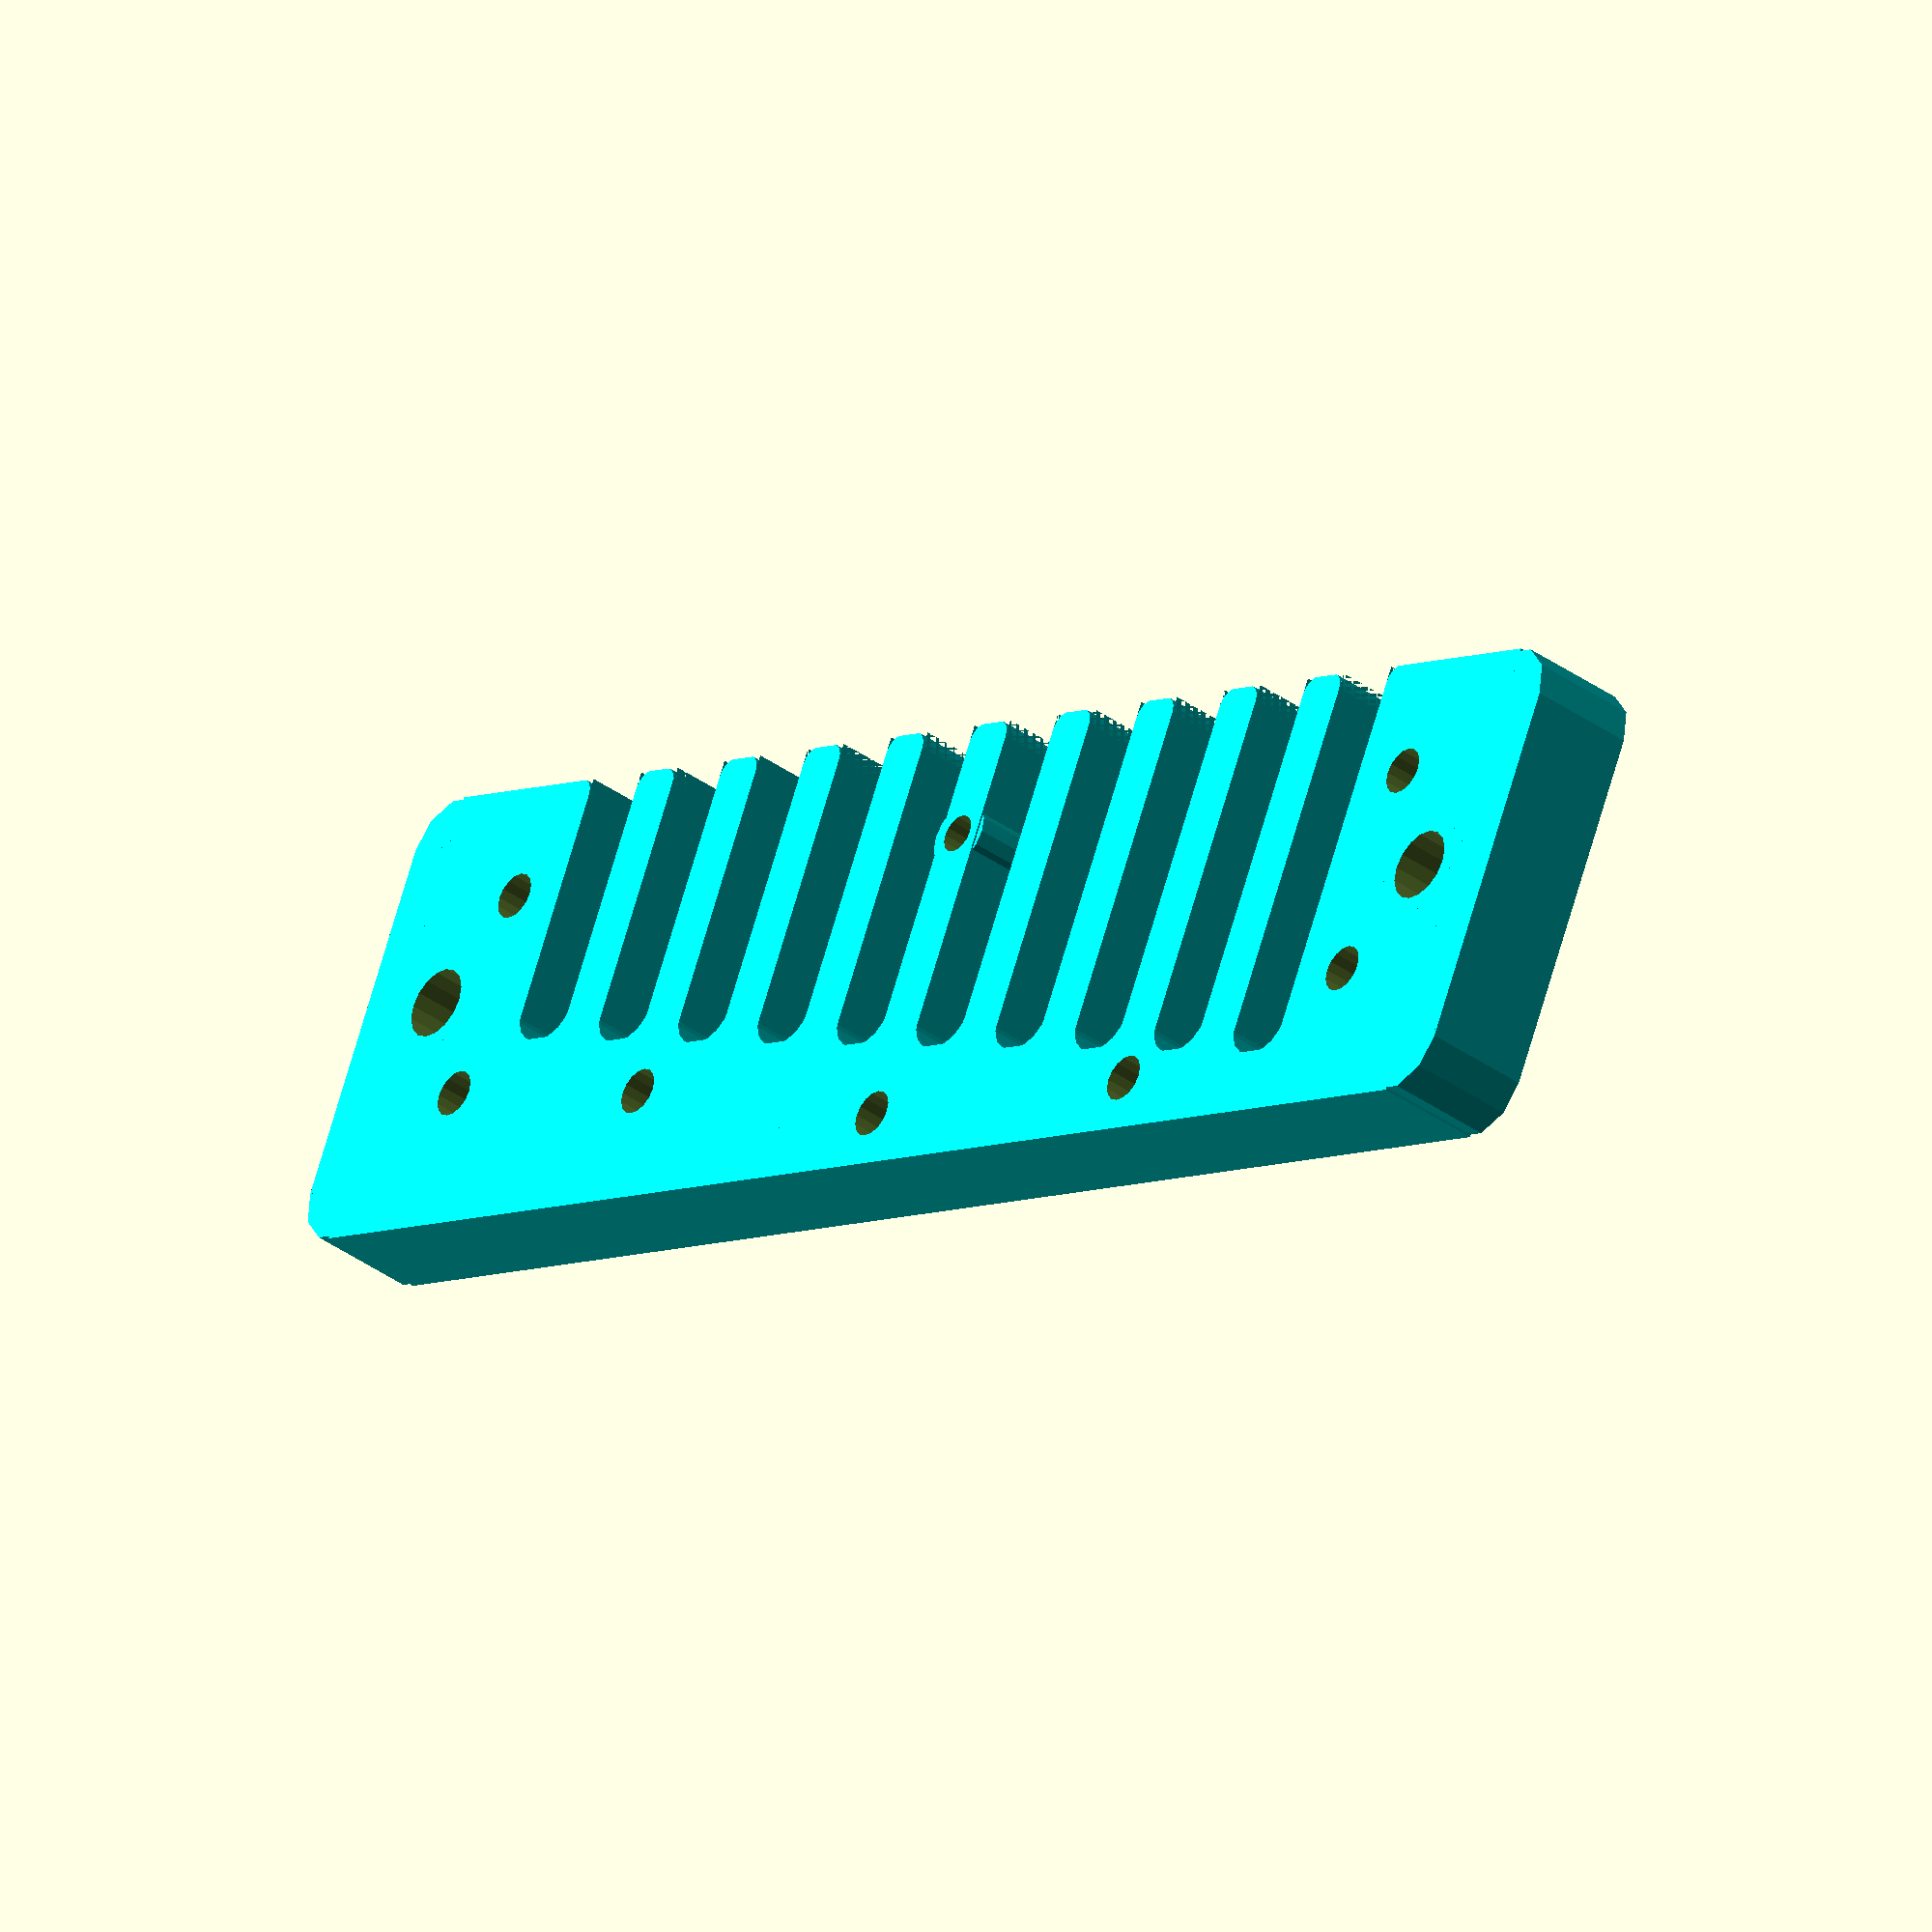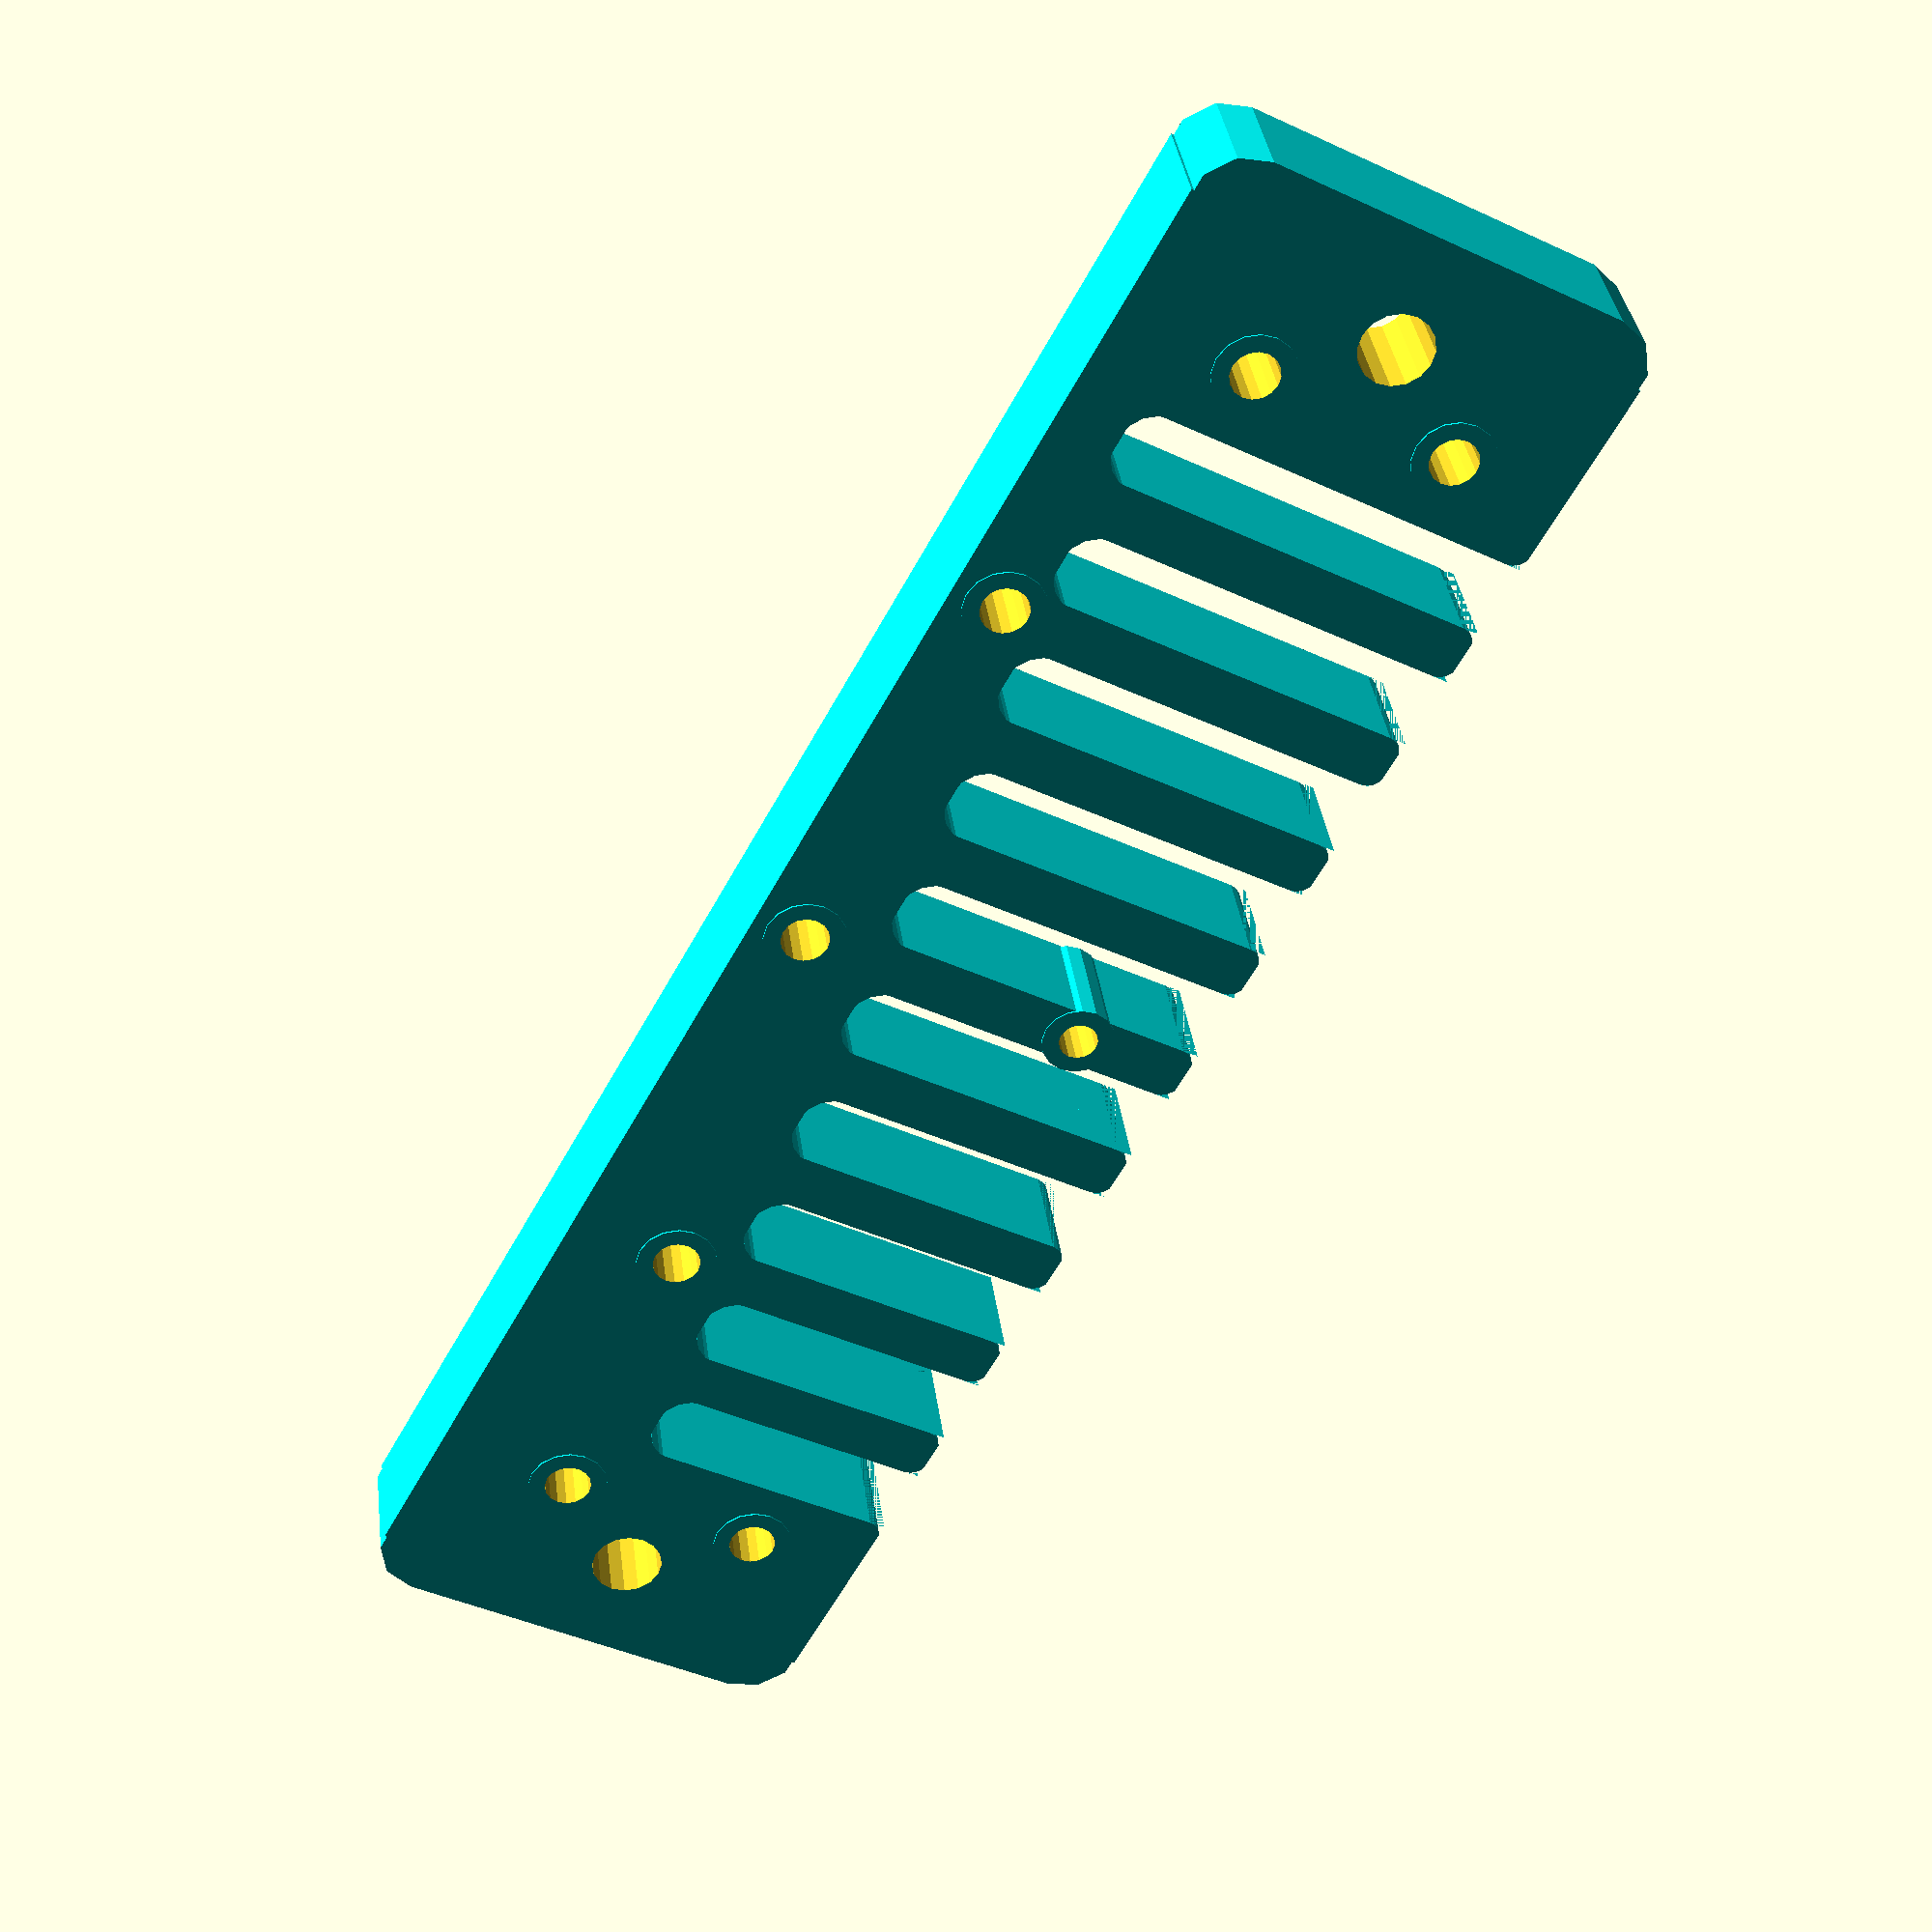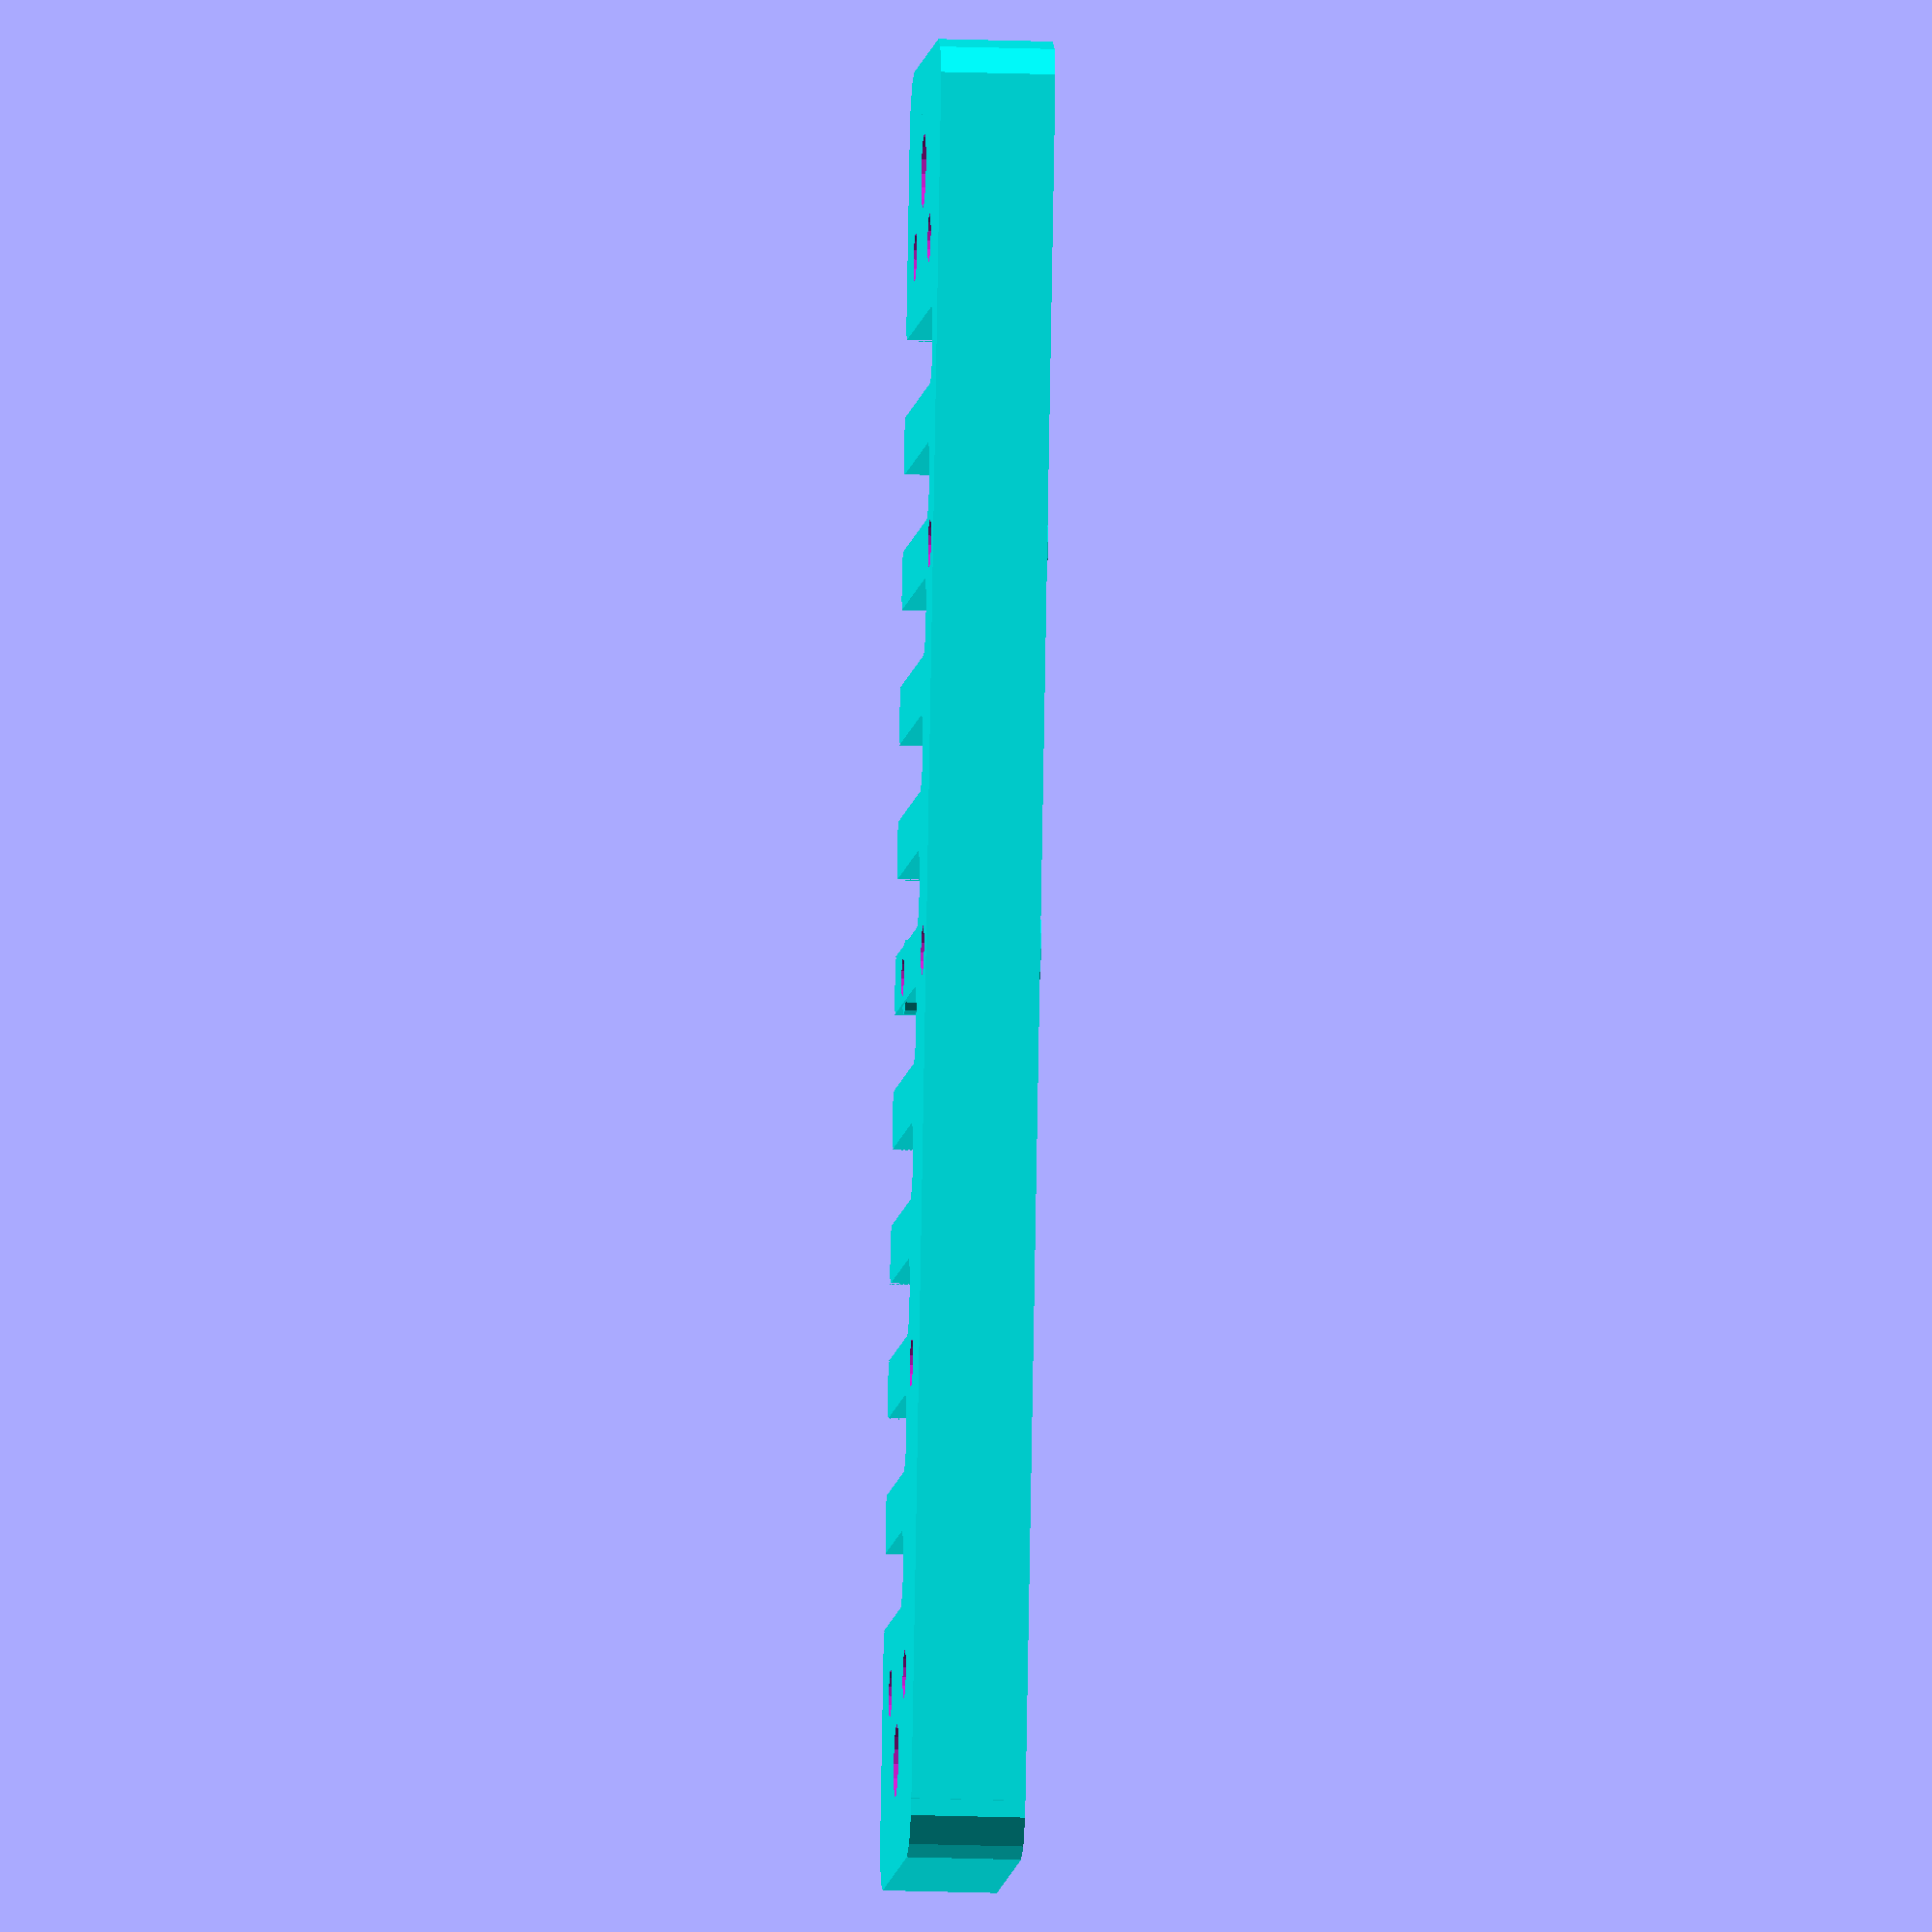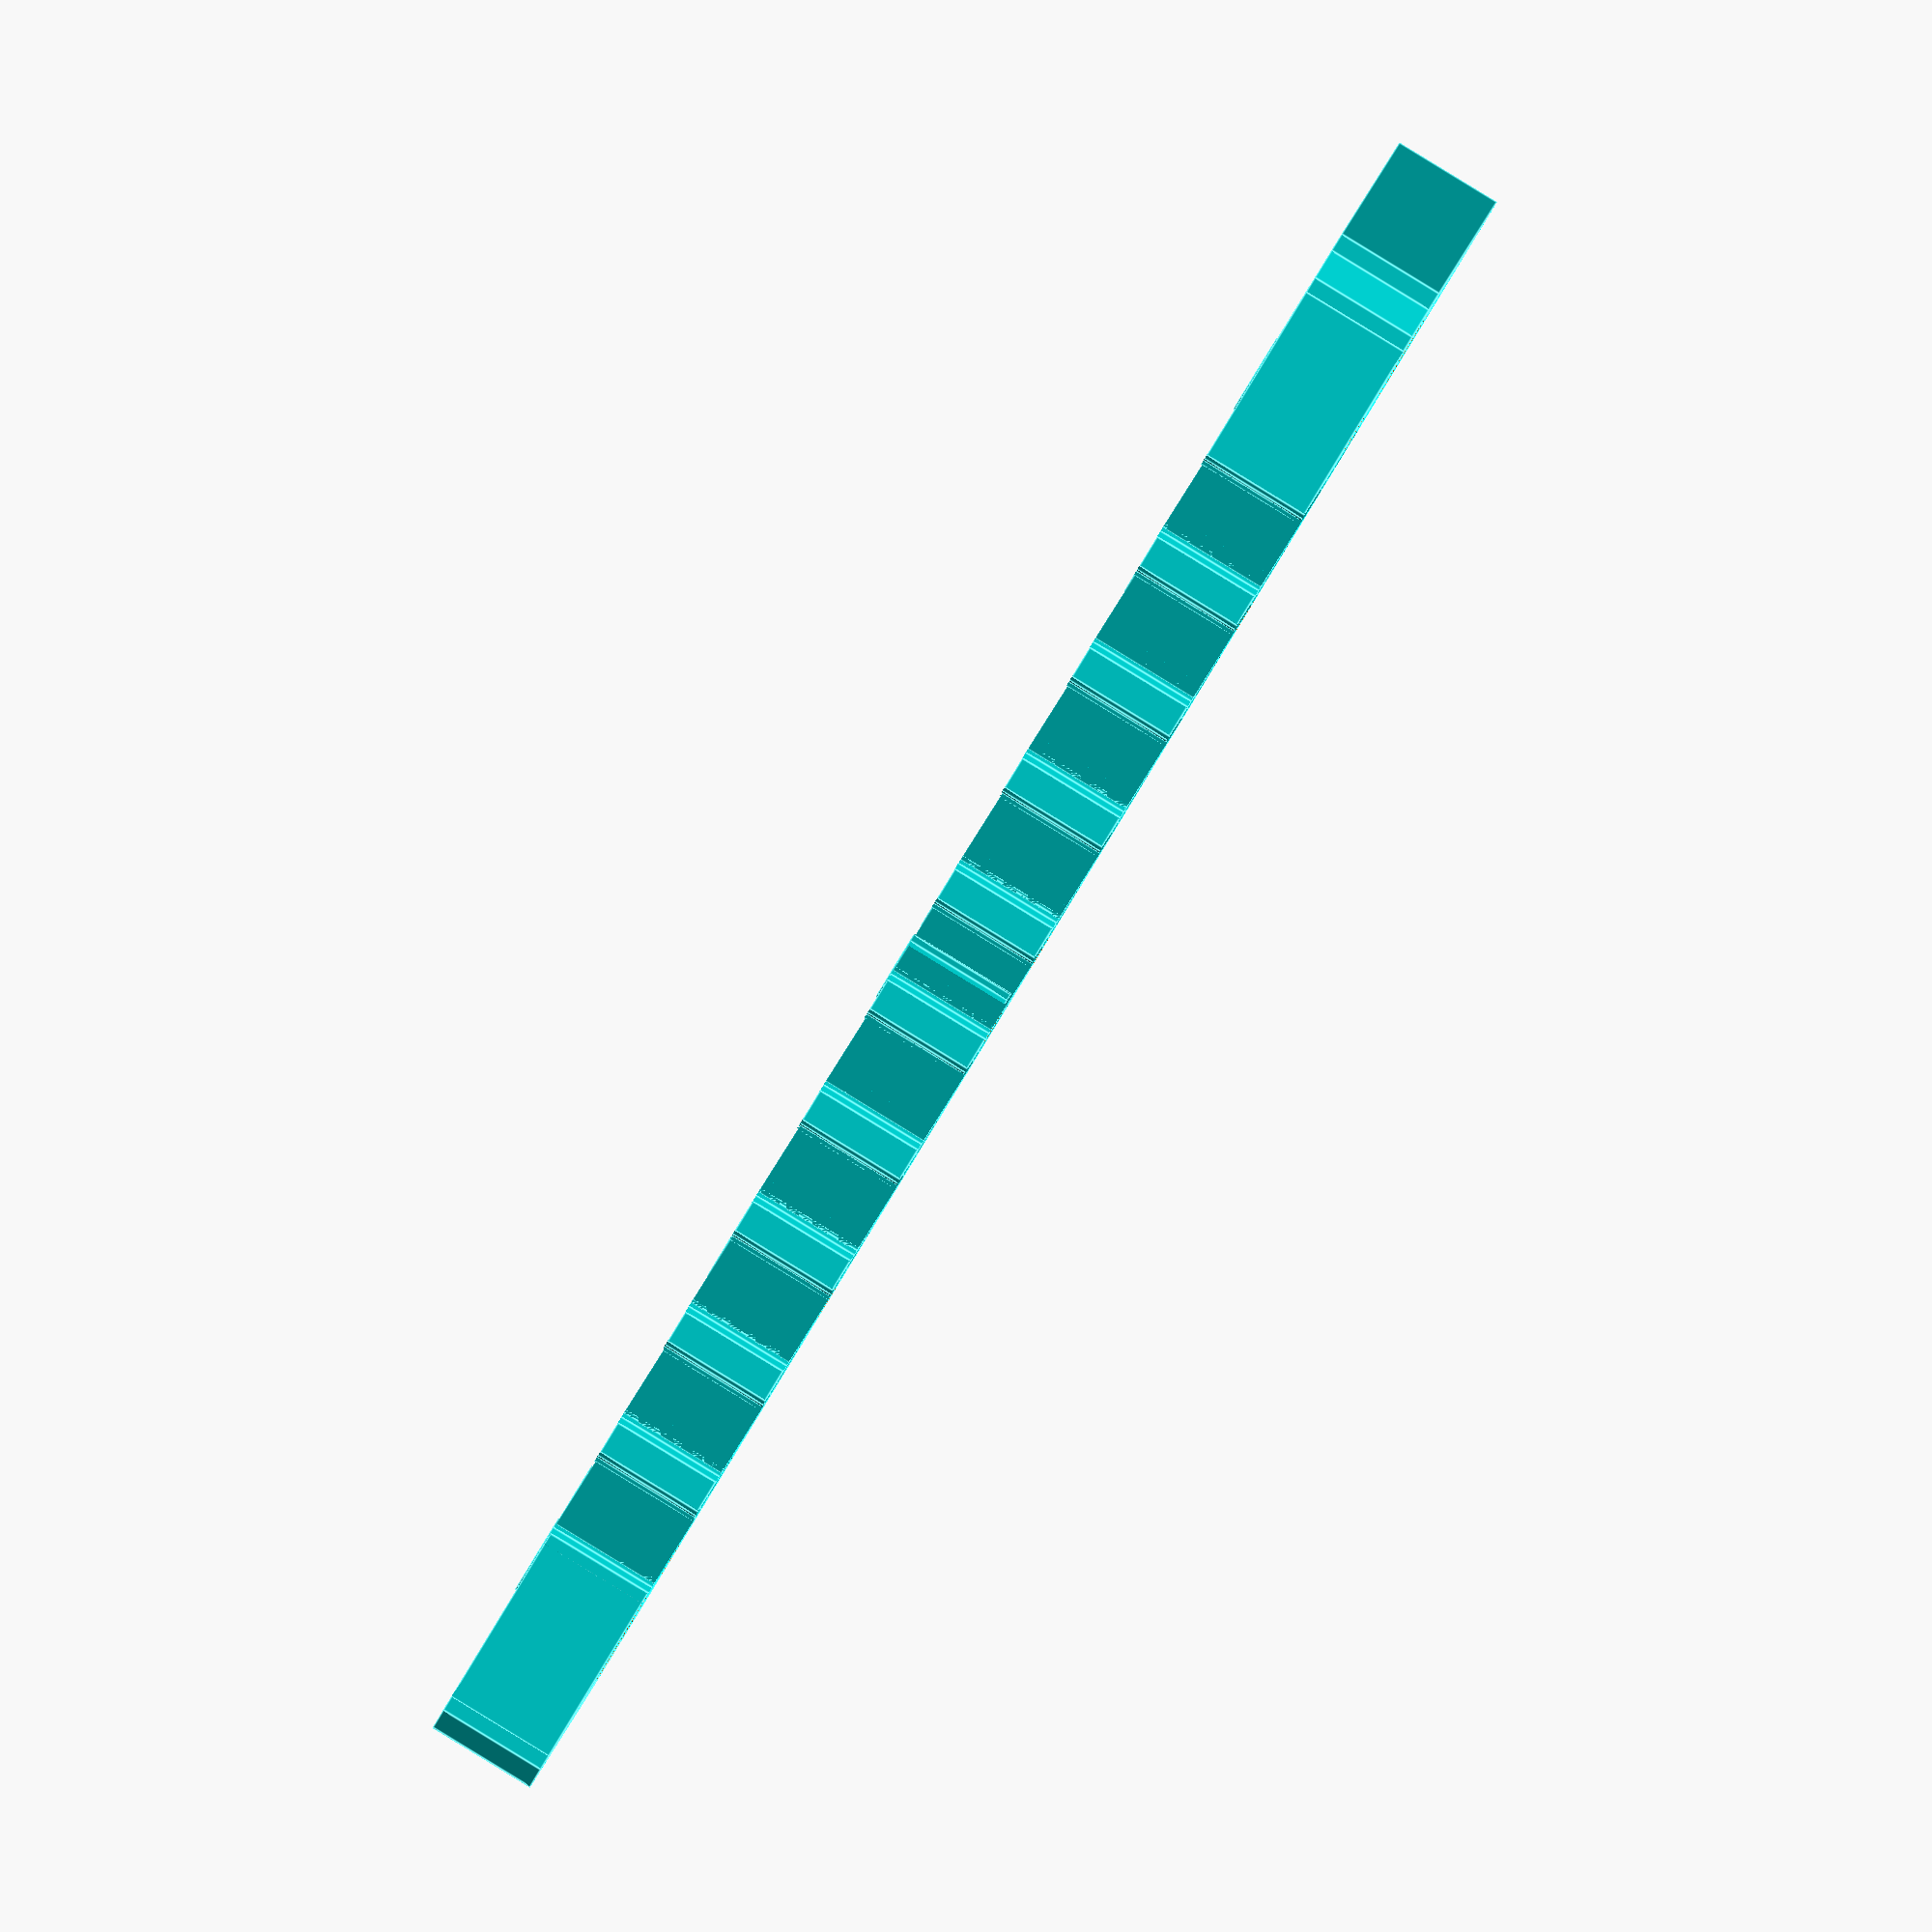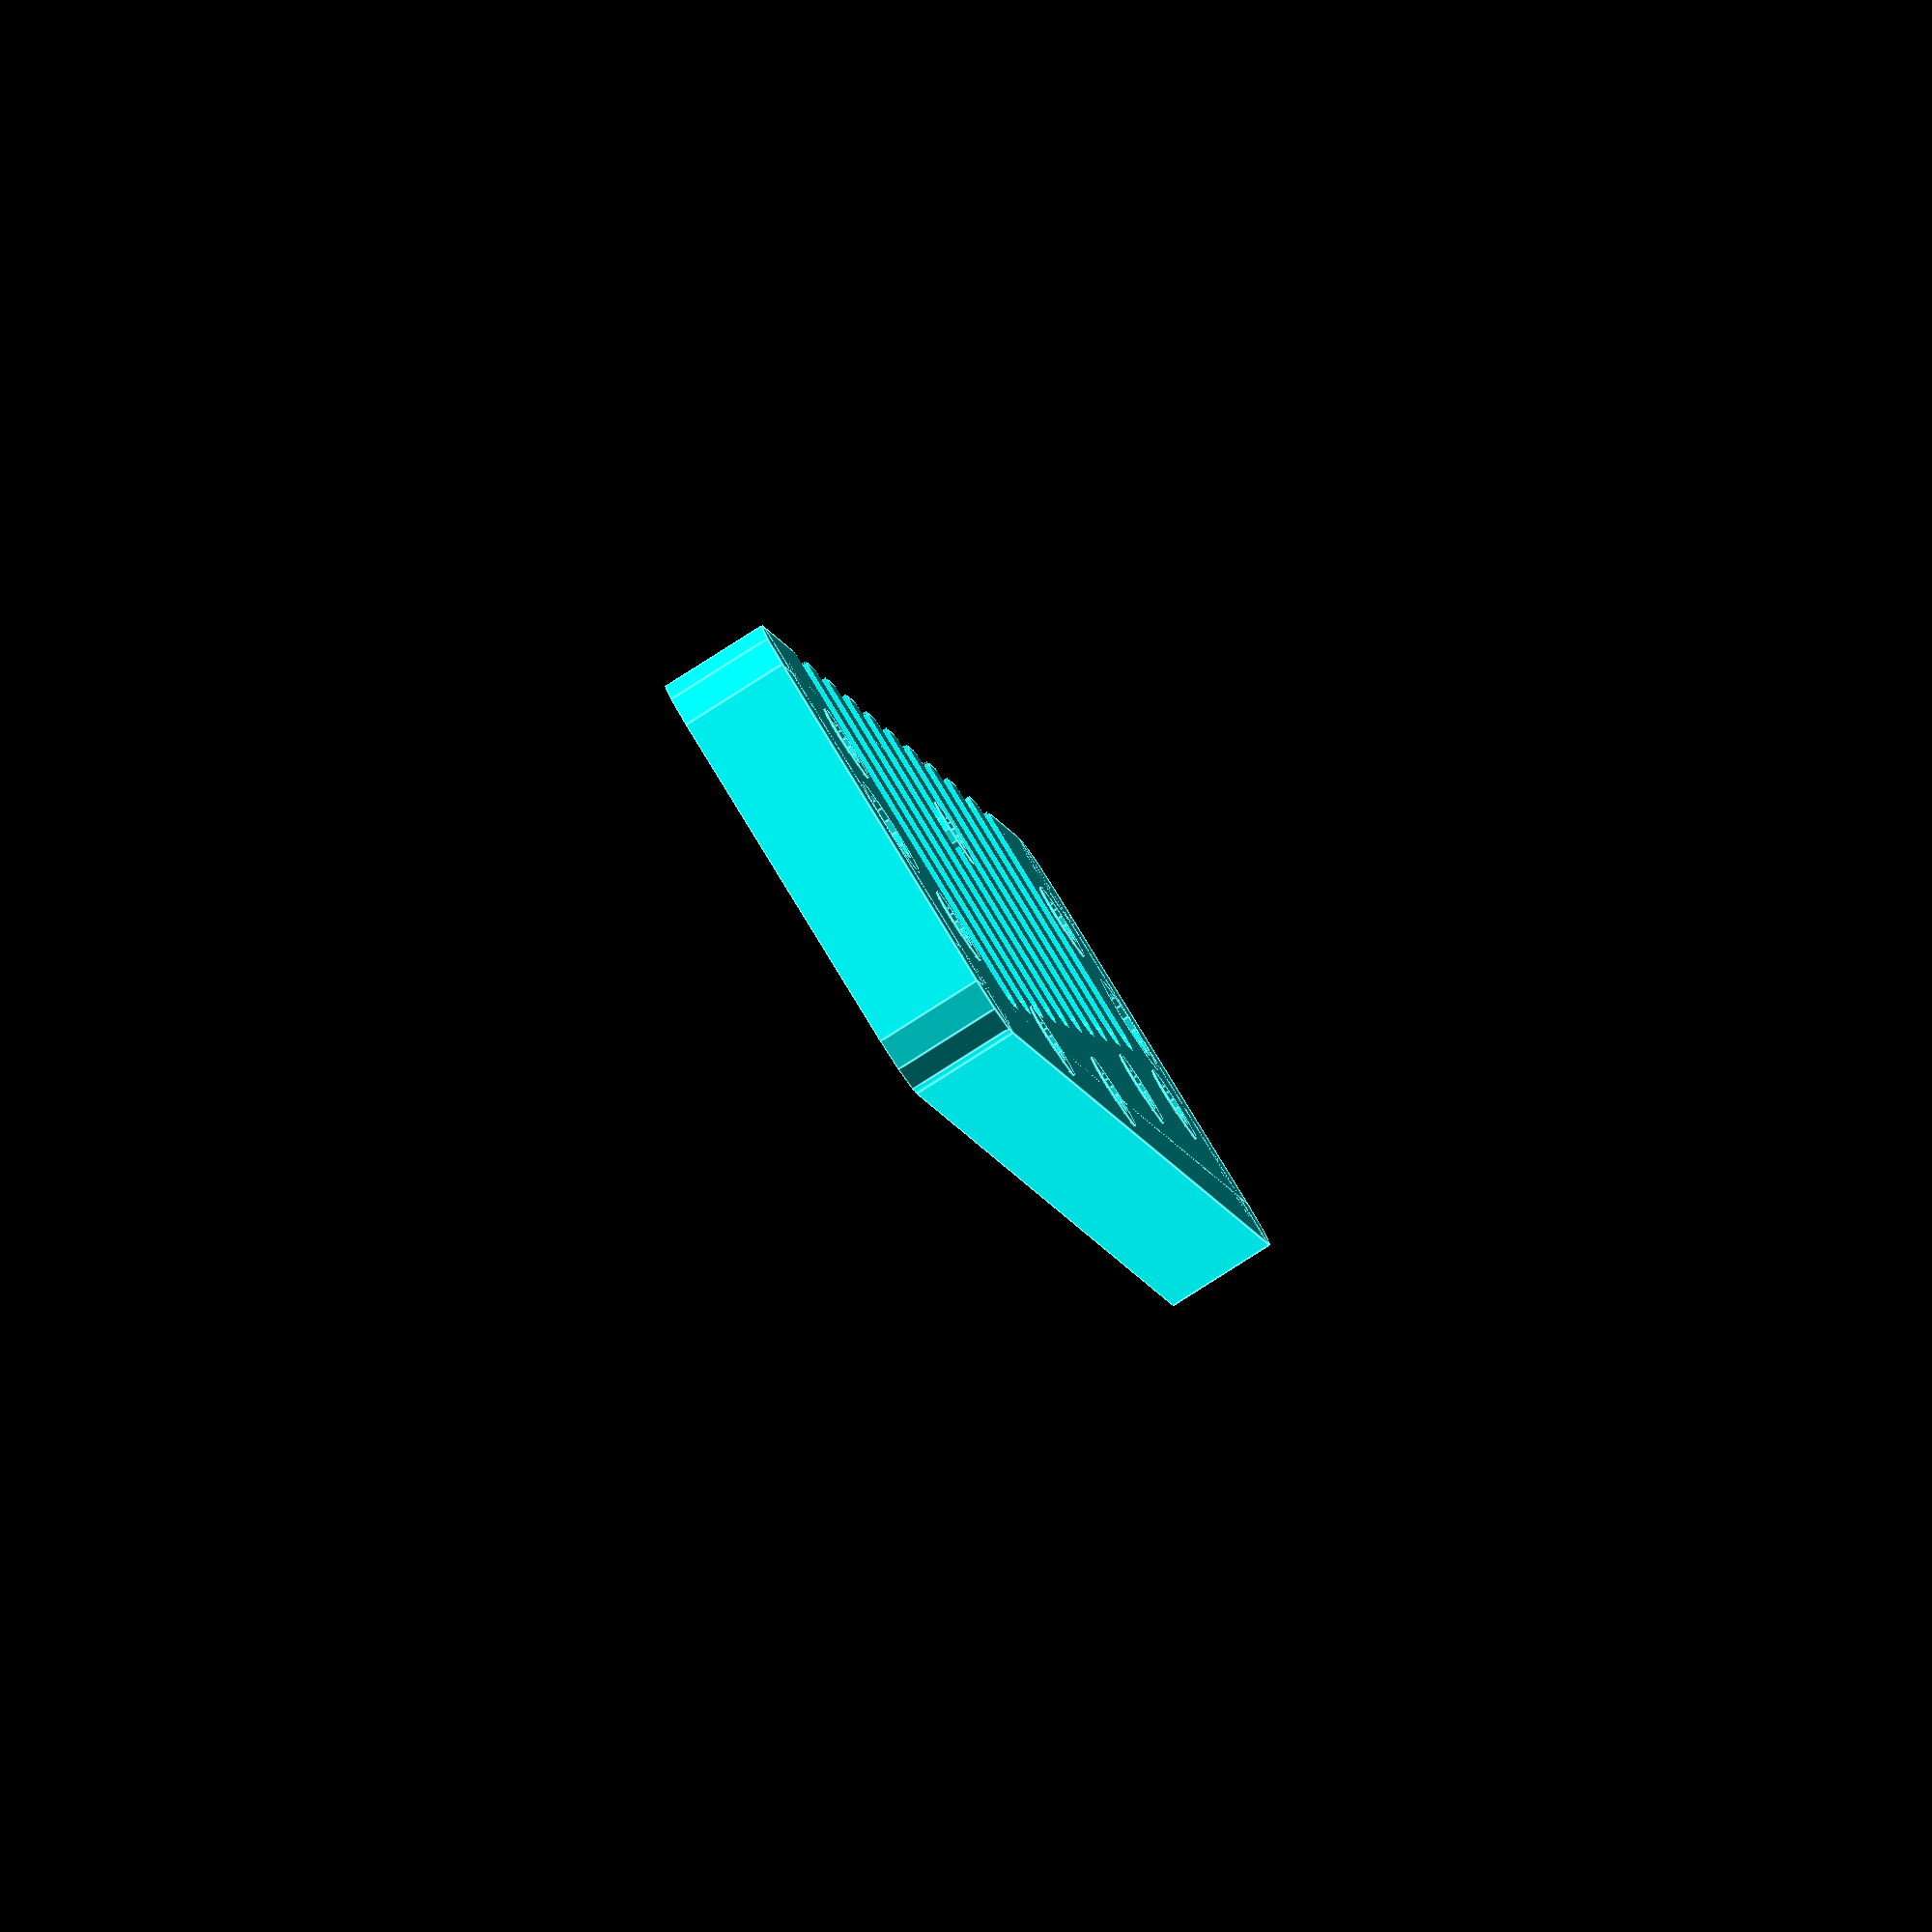
<openscad>
//Harmonica Comb Builder

/*[Global]*/
WhatToShow=0;//[0:Comb Only, 1:Assembled, 2:Exploded,3:2D Slice (for DXF export),4:Hole Test Piece (to set HoleOversize)]
//Slice to 2D is for DXF export. (for laser cutting) 
//**Slicing is VERY SLOW**, do it when design is finalised. 
//Export DXF from menu File->Export->export to DXF .


/*[View]*/
ShowReedPlates=1;//[1:Show,0:hide]
ShowScrews=1;//[1:Show,0:hide]

//Slice to 2D for DXF export. **Slicing is VERY SLOW** .
//ShowSlice=0;//[0:3D,1:2D]
//--------- Printer Specific ---------------------
//HoleOversize corrects for 3D printer making holes the wrong size - too big or small. This is printer specific, and is diameter.+ve make holes bigger
HoleOS=0.1;
//---------- Harmonica Specific BEGINS ------
//Enter Harmonica Name (does nothing)
HarmonicaType="Suzuki Olive";

//minimum wall thickness around holes. For holes through slot dividers that need thickening
ScrewHoleWall=1;

/*[Comb]*/

FlushReedPlates=1; //[0:Recessed Into Comb,1:Flush ON Comb]
//Length of Comb
L=100.5;
//Width of Comb
W=26.8;
//Thickness of Comb
T=6.3;
//Radius of outer corners of comb
CornerR=3;

/*[Cover]*/
//Measure outside edge of cover hole to side of comb
CoverHoleXEdge=4.3;
//Measure front edge of cover hole to front of comb
CoverHoleYEdge=10.8;

//Diameter of cover holes measured in comb for CoverHoleXEdge
CoverHoleD=4;

//Diameter to make cover holes in your comb
CoverScrewHoleD=4;


/*[Slots]*/

//When reedplate recesses are used,can cut through lip 
FullSlots=0; //[0:Has Lip,1: No Lip]

//Not measuring Width and Pitch as too hard to measure accurately.
//Measured at opening end. 
//SlotWidth=4.25;
//Spacing of slots. (0 or -ve to use Total)
//SlotPitch=-10;

//Measured at opening end.
SlotDivider=3.2;

//Total distance across all slots to outer edges
SlotPitchTotalOuter=71.3;

//Left to right. Either have 2 values - it will interpolate, or all (10) values 
SlotDepths=[23.2,22.4,21.6,20.8,20,    19.2,18.4,17.6,16.8,16];
//SlotDepths=[25,24,23,22,21,20,19,18,17,16];
//Diatonic Harps have 10 holes
NumSlots=10;
//Radius of outside corner of slot (against tongue)
SlotR=1;
//inner corner radius - makes it a bit nore cleanable
SlotInnerR=2;

/*[Reeds]*/

//Actual ReedPlate dimension
ReedPlateX=100.8;
ReedPlateY=27.2;
//Depth of Reedplate recess into comb
ReedPlateZ=0.93;

//Offset to front edge of ReedPlate (-ve if reedplate bigger than comb
ReedPlateY1=-0.2;
//Make the recess this much bigger than the plate
RecessOversize=1;
//adjust reedplate sideways if not perfectly centred 
ReedPlateXOffset=0;

//Radius reedplate corners 
ReedPlateR=2;

//Hole size in comb for reedplate screws (Main hole size)
ReedScrewHoleD=2.6;
//Size of holes in reedplate itself (used to offset Pos measurements)
ReedPlateScrewHoleD=2.2;
//x,y pairs. Measure from left and front of holes to edge of reedplate (not centres)
ReedScrewPos=[[9.6,5.8],[9.6,17.8],[26.9,22.8],[49.4,22.8] ,[71.9,19.3],[89,5.8],[89,17.8]];

//Hole size in comb for reedplate screws (2nd hole size)
ReedScrewHoleD2=2.1;
//Size of holes in reedplate itself (2nd hole size) 
ReedPlateScrewHoleD2=2.2;
//x,y pairs. (2nd hole size)
ReedScrewPos2=[[49.4,5.8]];
//---------- Harmonica Specific ENDS ------

/*[Hidden]*/ 
//----------------------
ShowExploded=(WhatToShow==2);
//FlushReedPlate=(RecessedReedPlate==0;
NumReedScrews=len(ReedScrewPos);
ReedScrewR=ReedScrewHoleD/2;

NumReedScrews2=len(ReedScrewPos2);
ReedScrewR2=ReedScrewHoleD2/2;

ReedPlateX1=(L-ReedPlateX)/2 + ReedPlateXOffset;
CoverHoleR=CoverHoleD/2;
CoverScrewHoleR=CoverScrewHoleD/2;
CoverHoleX=CoverHoleXEdge+CoverHoleR;
CoverHoleY=CoverHoleYEdge+CoverHoleR;
CoverHolePitch=L- 2*CoverHoleX;

//if (SlotPitch<1) {
NumWalls=NumSlots-1;
SlotPitch=(SlotPitchTotalOuter+SlotDivider)/NumSlots;
SlotWidth=(SlotPitchTotalOuter-(SlotDivider*NumWalls)) /NumSlots;

//SlotDivider=(SlotPitchTotalOuter-(SlotWidth*NumSlots)) /NumWalls;
//SlotPitch=(SlotPitchTotalOuter+SlotWall)/NumSlots;
//}
Slot1X=(L - ((NumSlots-1)*SlotPitch))/2;//centre of 1st slot
SlotT=T-ReedPlateZ*2;

//---- show some messages to console
echo("SlotPitch (calc) is:", SlotPitch, " NumSlots:", NumSlots);
echo("Outer-Distance between outside walls of outer slots (calc) is:", (NumSlots * SlotPitch) - SlotDivider , " given is:",SlotPitchTotalOuter);
echo("Divider between slots (calc) is:", SlotPitch-SlotWidth, "  given:", SlotDivider);
echo("Slot Width (calc) is:", SlotWidth);
if (len(SlotDepths)!=2 && len(SlotDepths)!=NumSlots) {echo("ERROR: SlotDepths has ",len(SlotDepths)," elements not  ",NumSlots);}
//---------------------------
//Main
  if (WhatToShow<=2) {
      Comb();
     //Visualise screws and plates
      if (WhatToShow!=0 && ShowReedPlates) {
          color("gold")
          if (ShowExploded) {
                    translate([0,0,-2*T]) ReedPlates(0,Plates=[-1]);
              translate([0,0,2*T]) ReedPlates(0,Plates=[1]);
                } else {
                    ReedPlates(0);
                }
          }//if
      if (WhatToShow!=0 && ShowScrews) {
          color("red") 
            if (ShowExploded) {
                    translate([0,0,4*T])
                        Holes();
                } else {
                    Holes();}
                }
     
  } 
  if (WhatToShow==3) { //2D Slice
      projection(cut = true) translate([0,0,-T/2])Comb();
  } 
  if (WhatToShow==4) {
     TestHoles();
  }
//--------------------------
  TestH=3;
  font="Liberation Sans:style=Bold";
  fontsize=6;
 module TestHoles() {
     $fn=16;
     difference() {
        color("green") rcube([20,10,TestH], r=3);
        translate([5,5,-0.1]) 
            cylinder(r=CoverScrewHoleR+HoleOS/2,h=TestH+1);
        translate([15,5,-0.1])
            cylinder(r=ReedScrewR+HoleOS/2,h=TestH+1);
     }
     color("red") translate([2,12,0]) 
        linear_extrude(height = 0.5) {
             translate([2.5,0,0]) text(text = str(2*CoverScrewHoleR), font = font, size = fontsize, halign="center");
             translate([12.5,0,0]) text(text = str(2*ReedScrewR), font = font, size = fontsize, halign="center");
     }

     }     
 module Comb(){
 difference() {
     color("cyan") union(){
        difference(){
            rcube([L,W,T],r=CornerR); //make the comb block        
            //cut out Slots 
            translate([0,-0.05,-0.05]) 
                for (i=[0:NumSlots-1]) { // for each slot
                    translate([Slot1X+ i*SlotPitch,-0.01,0])
                    if (len(SlotDepths)>2) {
                        Slot2(SlotDepths[min(i,len(SlotDepths)-1)]);
                    } else { //start and end values given so interpolate
                        Slot2(i*(SlotDepths[1]-SlotDepths[0])/NumSlots + SlotDepths[0]);
                    }
                }//for
        }//diff
        //now add in the thickened screw hole walls
        Holes(HoleZ=T, HoleZOffset=0, OS=ScrewHoleWall );
    } //union

     //cut Reed plate Recesses
    if (FlushReedPlates!=1) { 
        ReedPlates(RecessOversize);
    }
    //cut holes
    Holes();  

}//diff
}
module ReedPlates(RecessOversize,Plates=[-1,1]) {
  difference() {  
  for (i=Plates) //i=[0,1]
    translate([ReedPlateX1-RecessOversize,
        ReedPlateY1-RecessOversize,
   (T-ReedPlateZ)/2+ i*(T/2-ReedPlateZ/2) + i*ReedPlateZ*FlushReedPlates -0.05])
 //       i*(T-ReedPlateZ) -0.05])
        rcube([ReedPlateX+2*RecessOversize,        ReedPlateY+2*RecessOversize,
            ReedPlateZ+0.1],r=ReedPlateR);
    Holes();
      }//diff
    }
  

//HoleZOffset=ReedPlateZ+1;
//HoleZ=T+2*HoleZOffset; 
  
module Holes( HoleZOffset=ReedPlateZ+1, HoleZ=T+2*(ReedPlateZ+1), OS=HoleOS/2 ) {
    $fn=16;
    translate([0,0,-HoleZOffset]) {
    //Cover Holes   
    for (i=[0,1]) {
        translate([CoverHoleX+ CoverHolePitch*i,CoverHoleY,0])
        cylinder(r=CoverScrewHoleR+OS,h=HoleZ);
    }//for
    
    //ReedPlateScrews
    for (i=[0:NumReedScrews-1]) {
        translate([0,0,-0.1])
        translate(ReedScrewPos[i]+[ReedPlateX1,ReedPlateY1]+[ReedPlateScrewHoleD/2,ReedPlateScrewHoleD/2]) 
        cylinder(r=ReedScrewR+OS,h=HoleZ);
        }//for
     for (i=[0:NumReedScrews2-1]) {
        translate([0,0,-0.1])
        translate(ReedScrewPos2[i]+[ReedPlateX1,ReedPlateY1]+[ReedPlateScrewHoleD2/2,ReedPlateScrewHoleD2/2]) 
        cylinder(r=ReedScrewR2+OS,h=HoleZ);
        }//for
    
    }    
    }
module rcube(size, r) {
    translate(size/2){
        cube(size - [2*r,0,0], true);
        cube(size - [0,2*r,0], true);
        for (x = [r-size[0]/2, -r+size[0]/2],  y = [r-size[1]/2, -r+size[1]/2]) {
            translate([x,y,0]) cylinder(r=r, h=size[2], center=true);
            }
    }
}          
module Fillet(r,h=T+0.2, $fn=16){
    difference(){
            translate([-r,0,0]) cube([r,r,h]); //make a cube of 1 quarter sector
            translate([-r,r,-0.01])
                cylinder(r=r,h=h+0.2); //cube cylinder out of it
        }
    }
    
module Slot2(SlotDepth){ //switch if full slots
    if ((FullSlots==1) || FlushReedPlates || (ReedPlateZ<0.1)) {
        Slot(SlotDepth, H=T+0.1); 
    } else { 
        translate([0,0,ReedPlateZ])
            Slot(SlotDepth,H=SlotT);
    }
    }
//module Fillet2(){Fillet(r=SlotInnerR, h=9+0.2);}    
module Slot(SlotDepth, H) {
    difference() {
        translate([-SlotWidth/2,0,0])
            cube([SlotWidth,SlotDepth,H+0.1]);
        translate([0,SlotDepth,-0.05])
            for (i=[0,1]) mirror([-i,0,0]) 
                translate([-SlotWidth/2-0.1,0.1,0])
                    rotate([0,0,180])
                       Fillet(r=SlotInnerR, h=H+0.2);
    }
    //Outer face radius vertical
    for (i=[0,1])
       //translate([0,SlotR/2]) 
        mirror([i,0,0]) 
            translate([-SlotWidth/2,0,-SlotR/2])           Fillet(r=SlotR, h=H+SlotR);
    //Outer face radius horizontal
    for (i=[0,1])
       translate([SlotWidth/2 +SlotR/2,0,H/2]) 
        mirror([0,0,i]) 
            translate([0,0,-H/2])
    rotate([0,-90,0])
                Fillet(r=SlotR, h=SlotWidth+SlotR);
    }//diff
    
    
</openscad>
<views>
elev=37.8 azim=204.3 roll=47.5 proj=o view=solid
elev=144.8 azim=241.5 roll=7.2 proj=p view=wireframe
elev=200.2 azim=285.1 roll=93.8 proj=o view=wireframe
elev=90.5 azim=342.9 roll=238.6 proj=o view=edges
elev=83.4 azim=253.8 roll=122.4 proj=o view=edges
</views>
